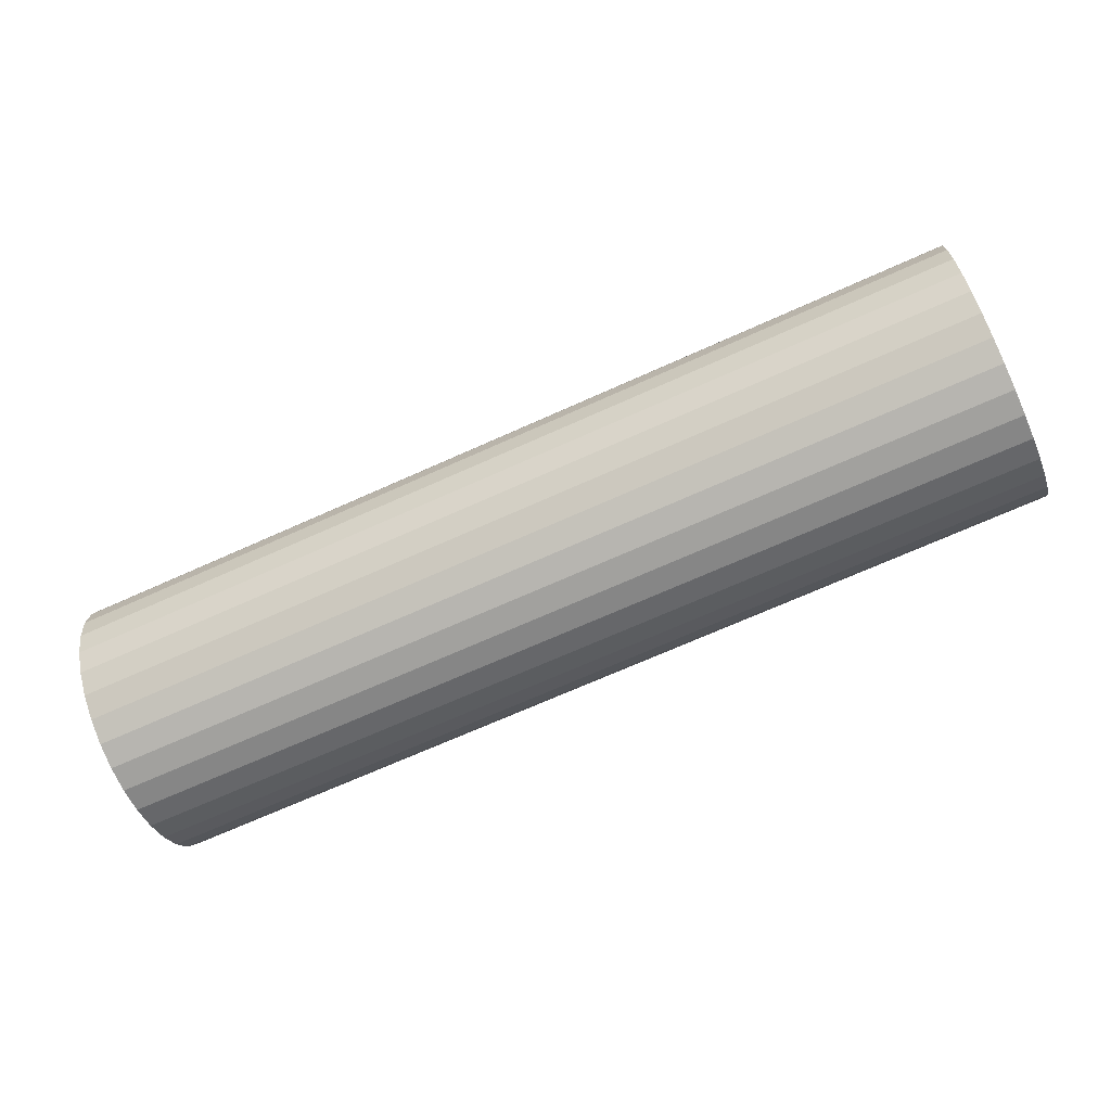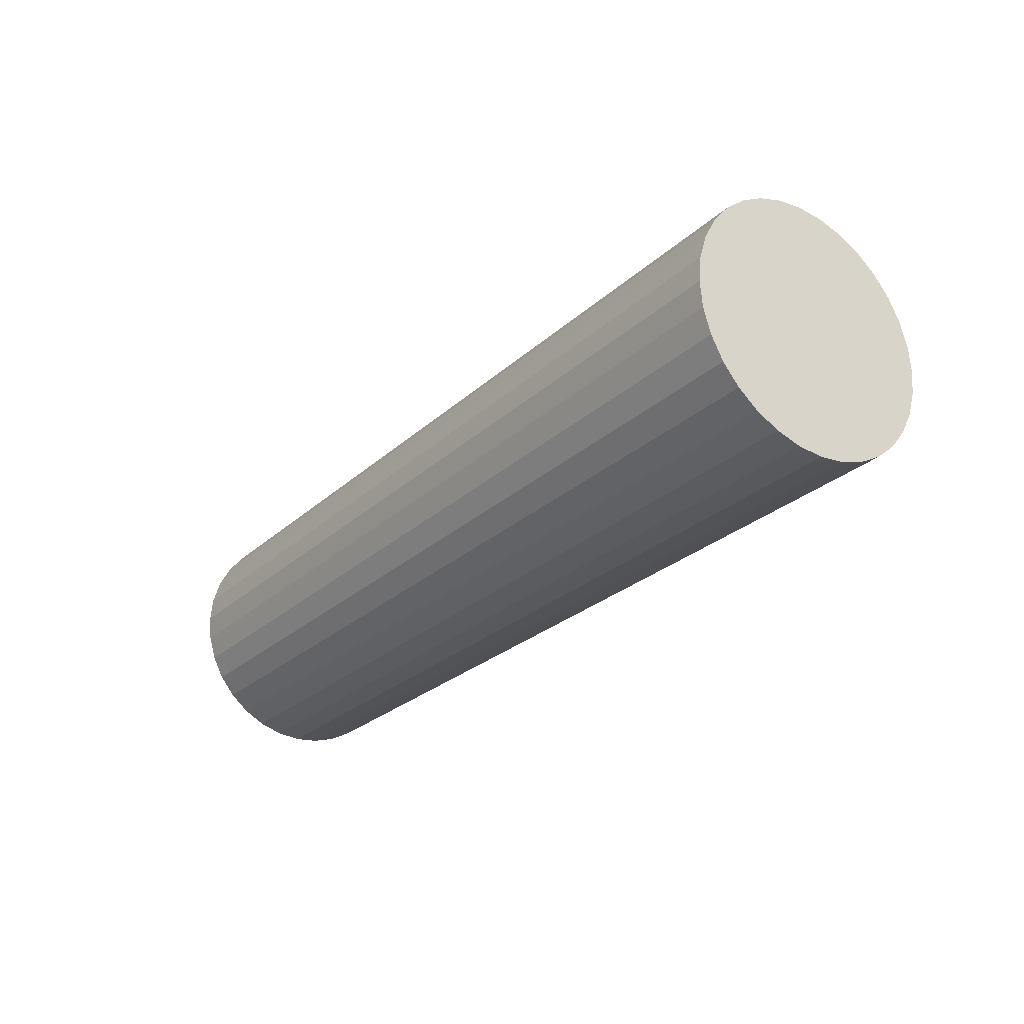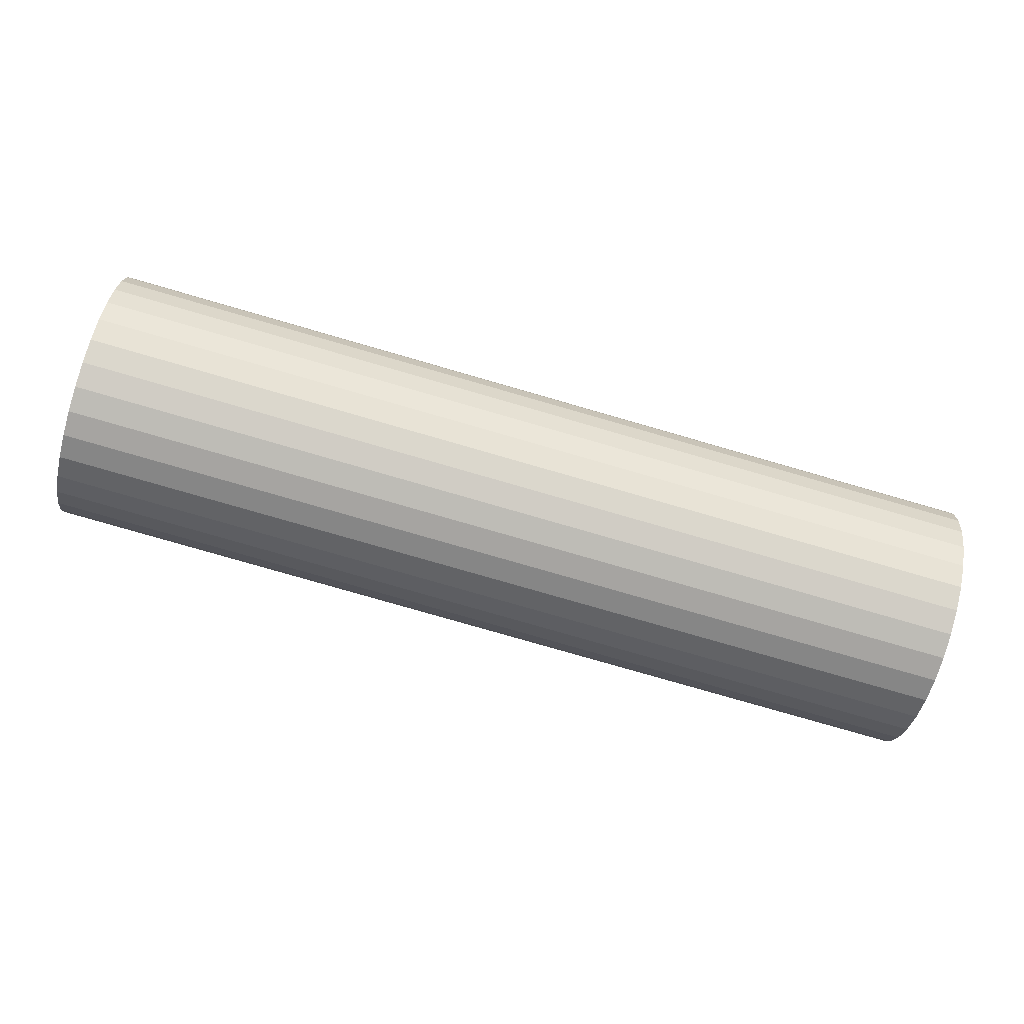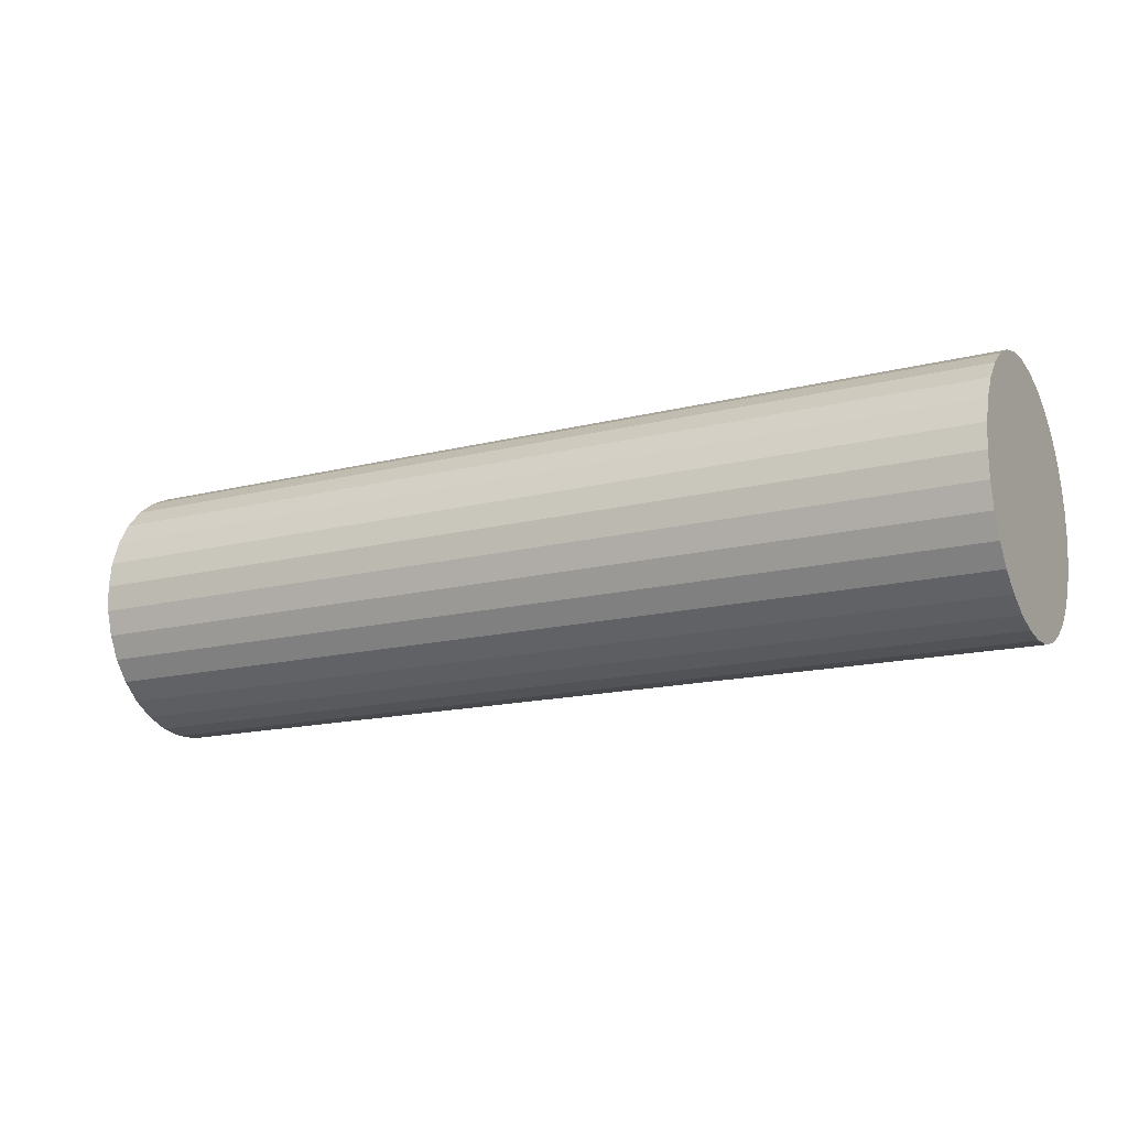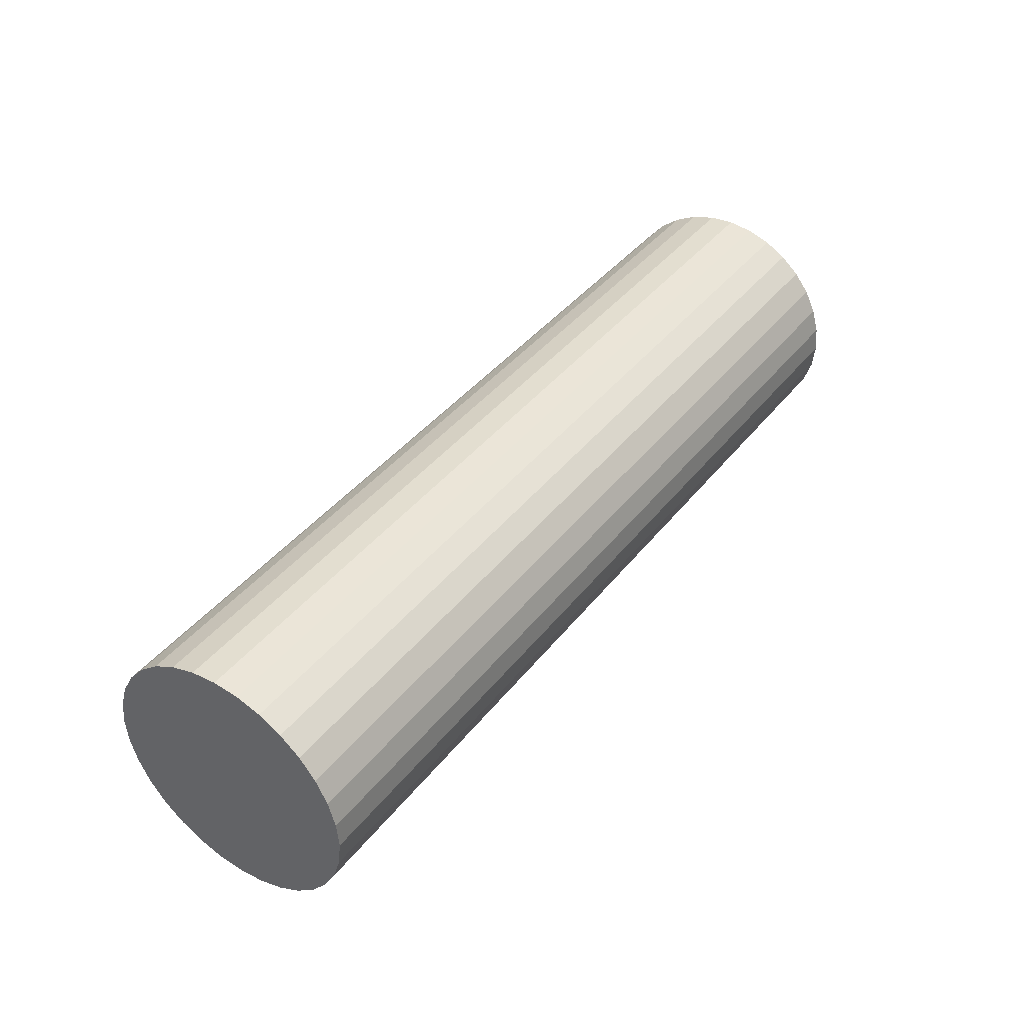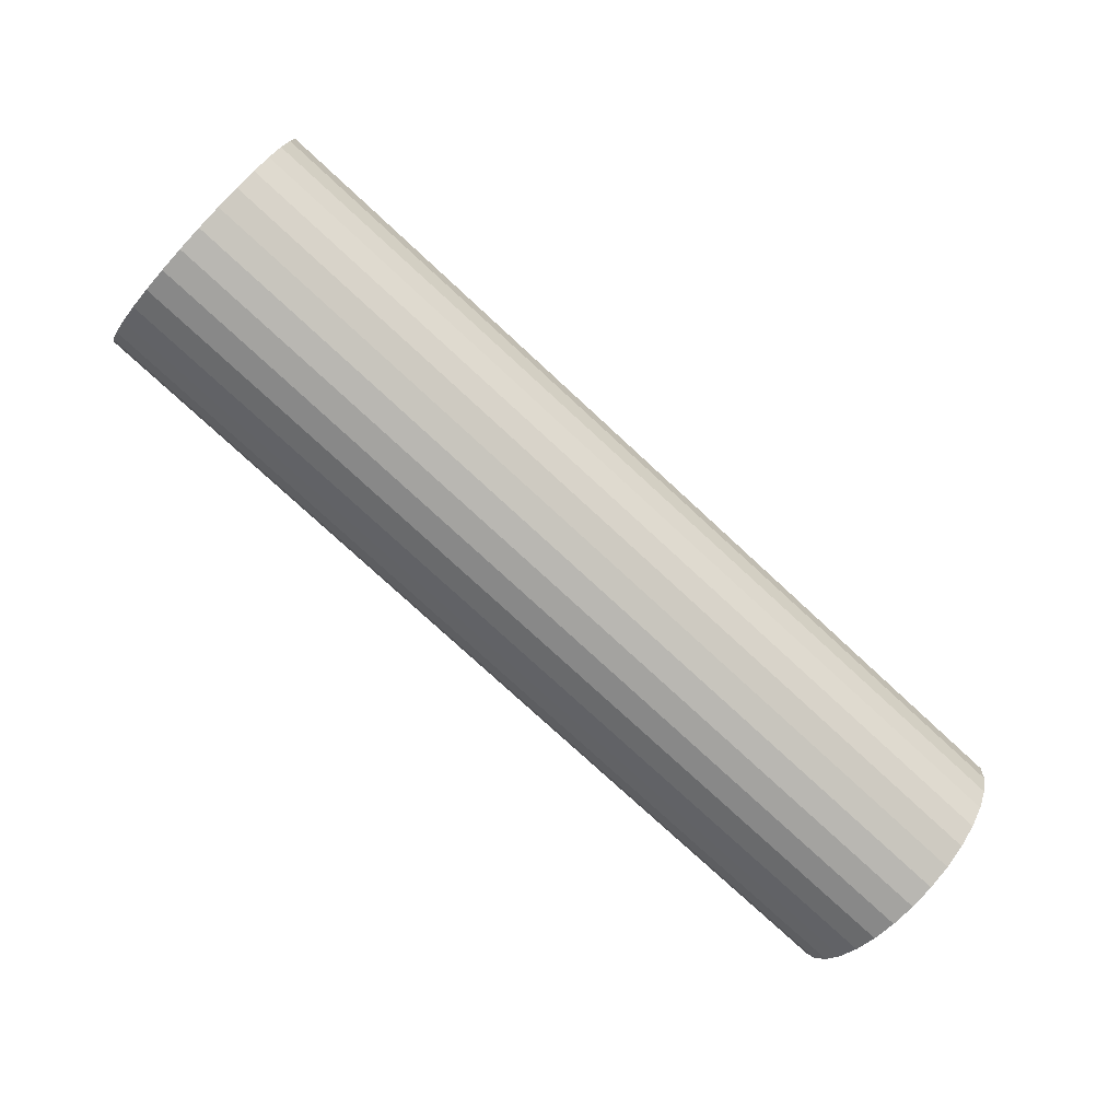
<metadata>
{"format":"obj","ext":"obj","renderer":"f3d","projection":"perspective","resolution":1024,"background":"white","views":[{"elev":-66.7,"azim":24.3,"up":"+Y"},{"elev":-26.0,"azim":55.5,"up":"+Z"},{"elev":-79.1,"azim":-15.2,"up":"+Z"},{"elev":-17.8,"azim":-152.3,"up":"+Y"},{"elev":41.6,"azim":124.4,"up":"+Y"},{"elev":-77.6,"azim":-41.8,"up":"+Z"}]}
</metadata>
<code>
o Cylinder.013
v -1.307 2.883 1.951
v -1.968 2.873 1.951
v -1.307 2.865 1.95
v -1.968 2.855 1.95
v -1.307 2.847 1.944
v -1.968 2.837 1.944
v -1.306 2.831 1.936
v -1.967 2.821 1.936
v -1.306 2.817 1.924
v -1.967 2.807 1.924
v -1.306 2.805 1.91
v -1.967 2.795 1.91
v -1.306 2.797 1.894
v -1.967 2.787 1.894
v -1.306 2.791 1.876
v -1.967 2.781 1.876
v -1.306 2.79 1.858
v -1.967 2.779 1.858
v -1.306 2.791 1.84
v -1.967 2.781 1.84
v -1.306 2.797 1.822
v -1.967 2.787 1.822
v -1.306 2.805 1.806
v -1.967 2.795 1.806
v -1.306 2.817 1.792
v -1.967 2.807 1.792
v -1.306 2.831 1.78
v -1.967 2.821 1.78
v -1.307 2.847 1.772
v -1.968 2.837 1.772
v -1.307 2.865 1.766
v -1.968 2.855 1.766
v -1.307 2.883 1.765
v -1.968 2.873 1.765
v -1.307 2.901 1.766
v -1.968 2.891 1.766
v -1.308 2.919 1.772
v -1.969 2.909 1.772
v -1.308 2.935 1.78
v -1.969 2.925 1.78
v -1.308 2.949 1.792
v -1.969 2.939 1.792
v -1.308 2.961 1.806
v -1.969 2.951 1.806
v -1.308 2.969 1.822
v -1.969 2.959 1.822
v -1.309 2.975 1.84
v -1.97 2.964 1.84
v -1.309 2.976 1.858
v -1.97 2.966 1.858
v -1.309 2.975 1.876
v -1.97 2.964 1.876
v -1.308 2.969 1.894
v -1.969 2.959 1.894
v -1.308 2.961 1.91
v -1.969 2.951 1.91
v -1.308 2.949 1.924
v -1.969 2.939 1.924
v -1.308 2.935 1.936
v -1.969 2.925 1.936
v -1.308 2.919 1.944
v -1.969 2.909 1.944
v -1.307 2.901 1.95
v -1.968 2.891 1.95
f 1 2 4 3
f 3 4 6 5
f 5 6 8 7
f 7 8 10 9
f 9 10 12 11
f 11 12 14 13
f 13 14 16 15
f 15 16 18 17
f 17 18 20 19
f 19 20 22 21
f 21 22 24 23
f 23 24 26 25
f 25 26 28 27
f 27 28 30 29
f 29 30 32 31
f 31 32 34 33
f 33 34 36 35
f 35 36 38 37
f 37 38 40 39
f 39 40 42 41
f 41 42 44 43
f 43 44 46 45
f 45 46 48 47
f 47 48 50 49
f 49 50 52 51
f 51 52 54 53
f 53 54 56 55
f 55 56 58 57
f 57 58 60 59
f 59 60 62 61
f 4 2 64 62 60 58 56 54 52 50 48 46 44 42 40 38 36 34 32 30 28 26 24 22 20 18 16 14 12 10 8 6
f 61 62 64 63
f 63 64 2 1
f 1 3 5 7 9 11 13 15 17 19 21 23 25 27 29 31 33 35 37 39 41 43 45 47 49 51 53 55 57 59 61 63

</code>
